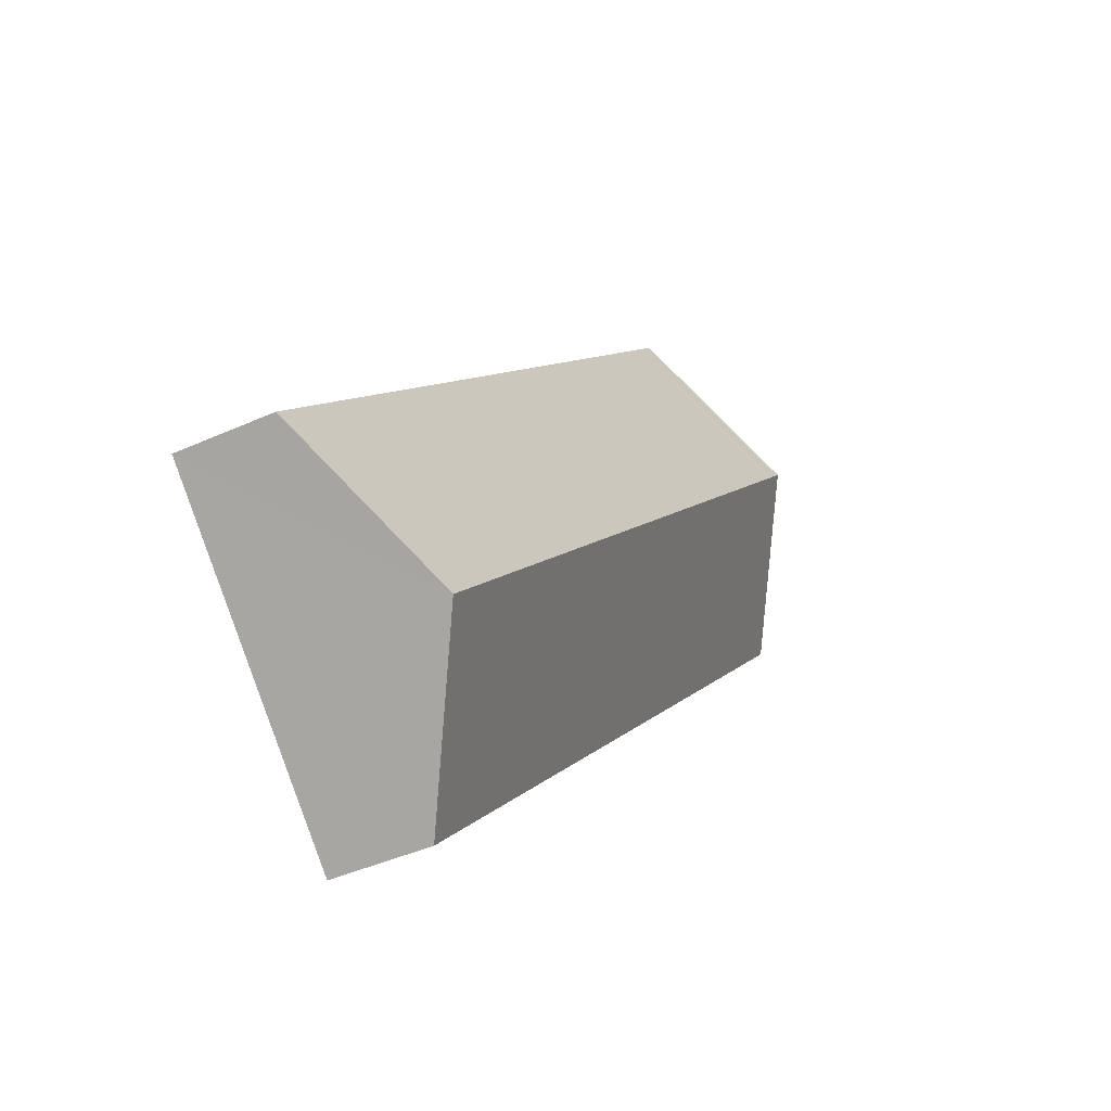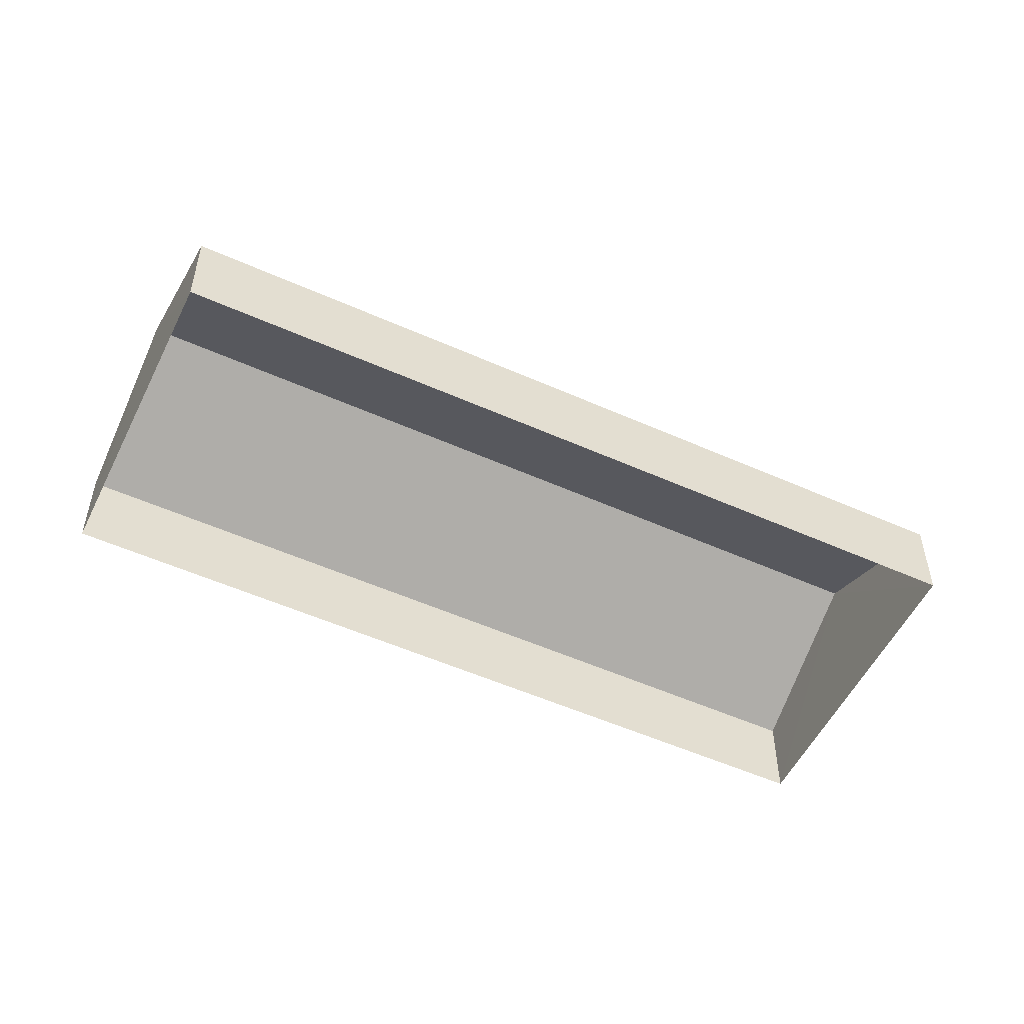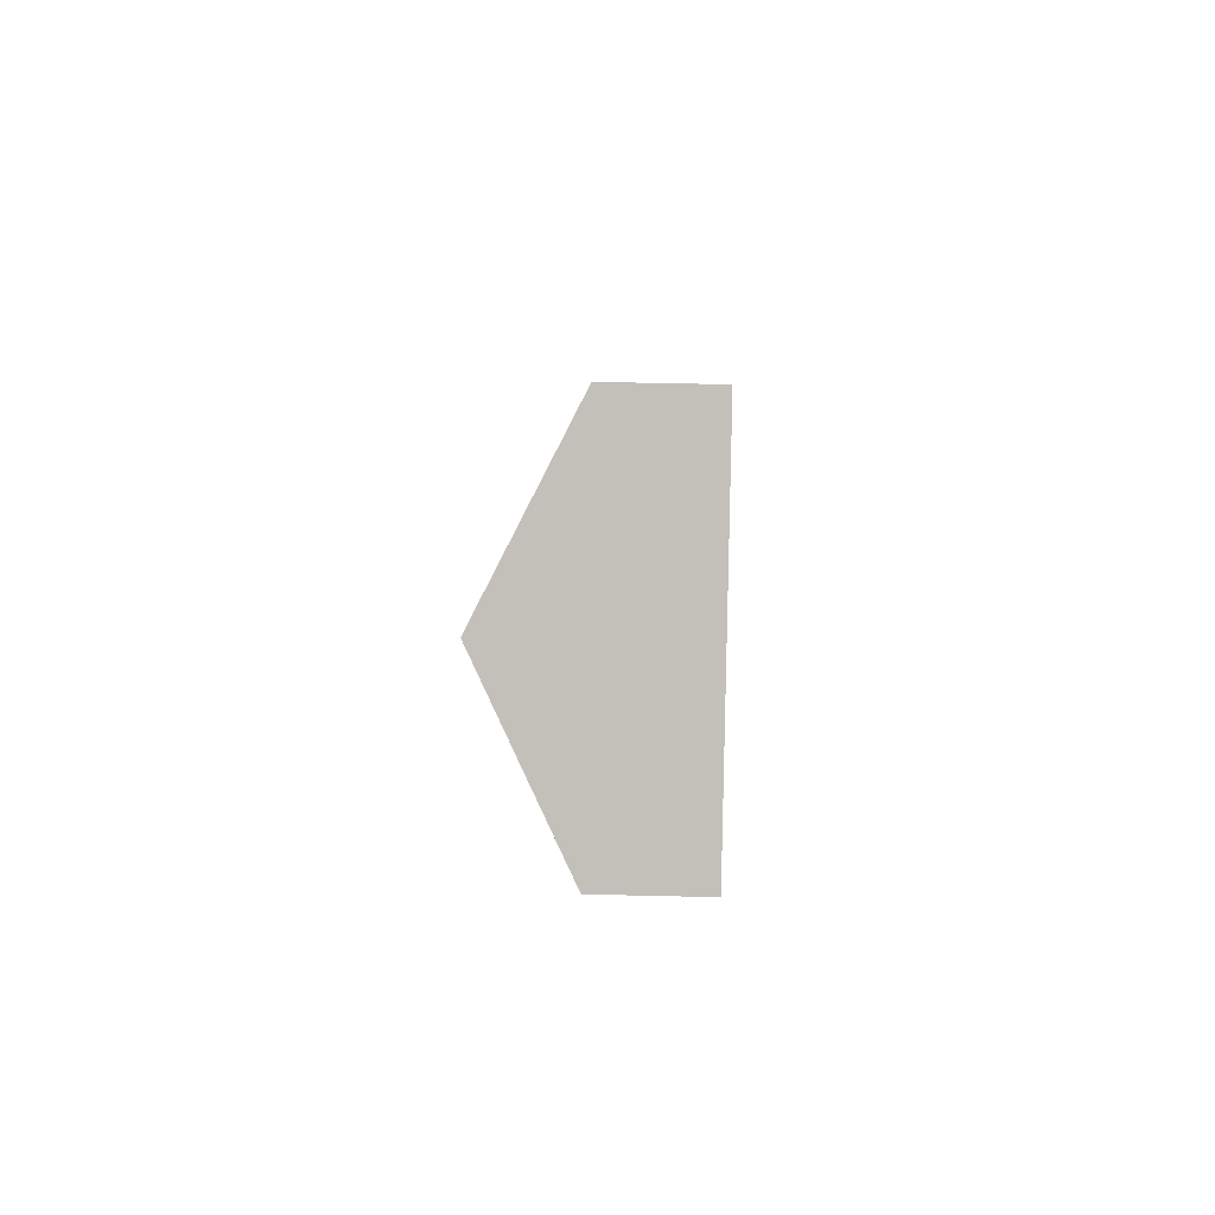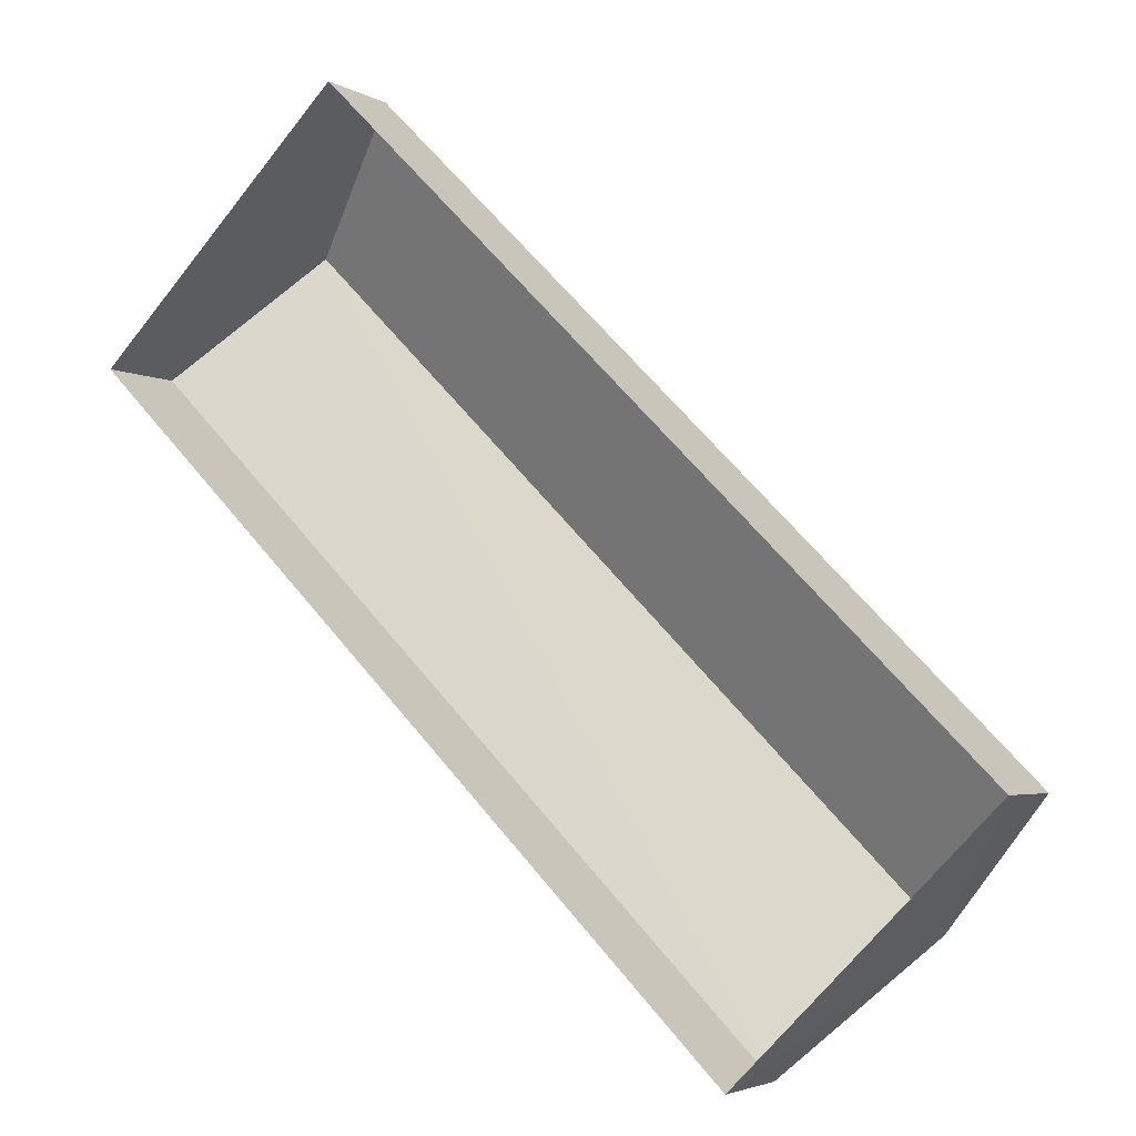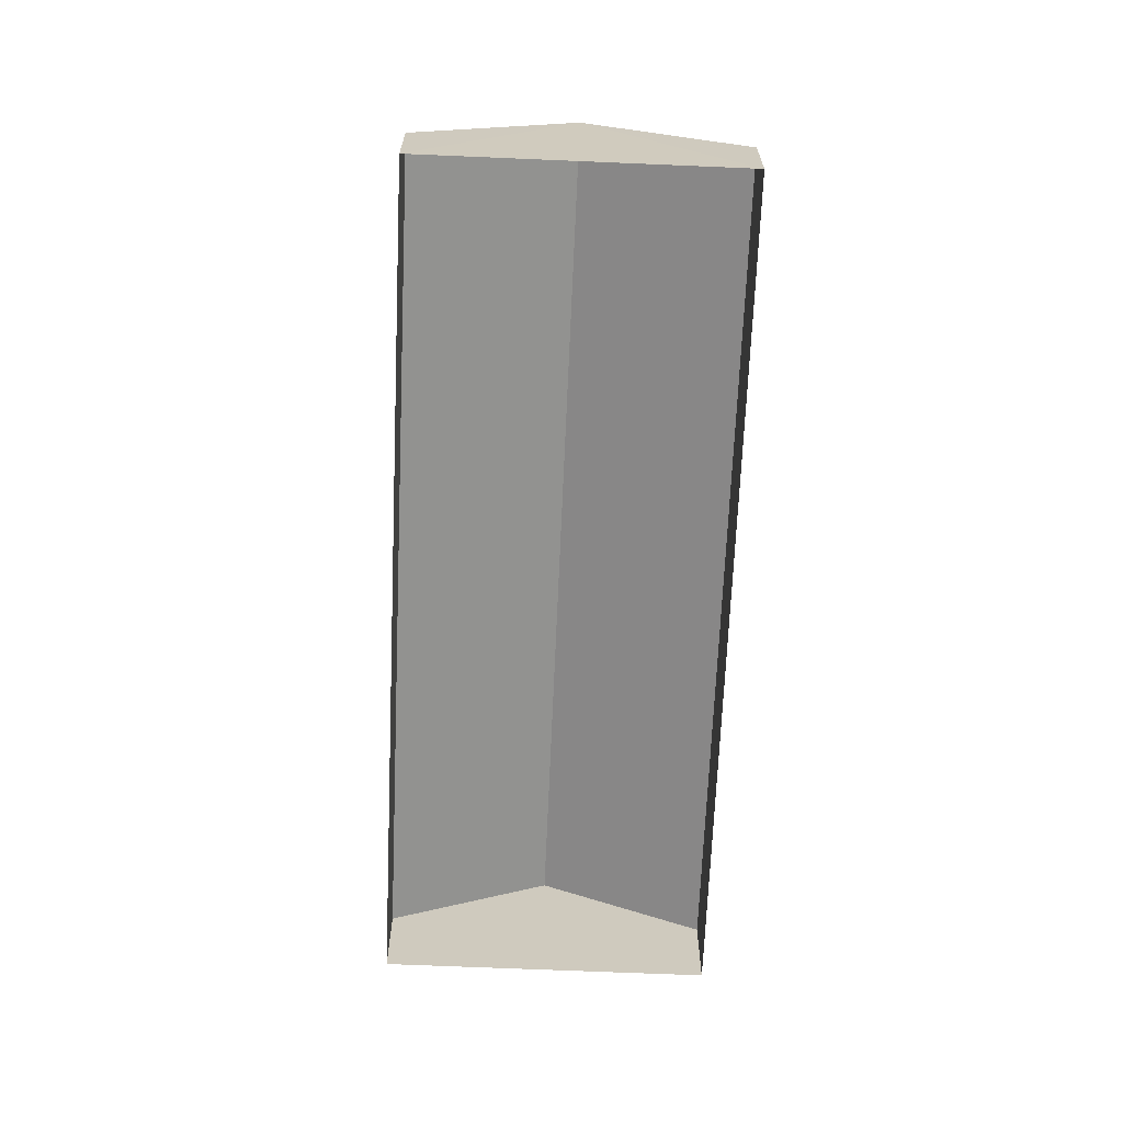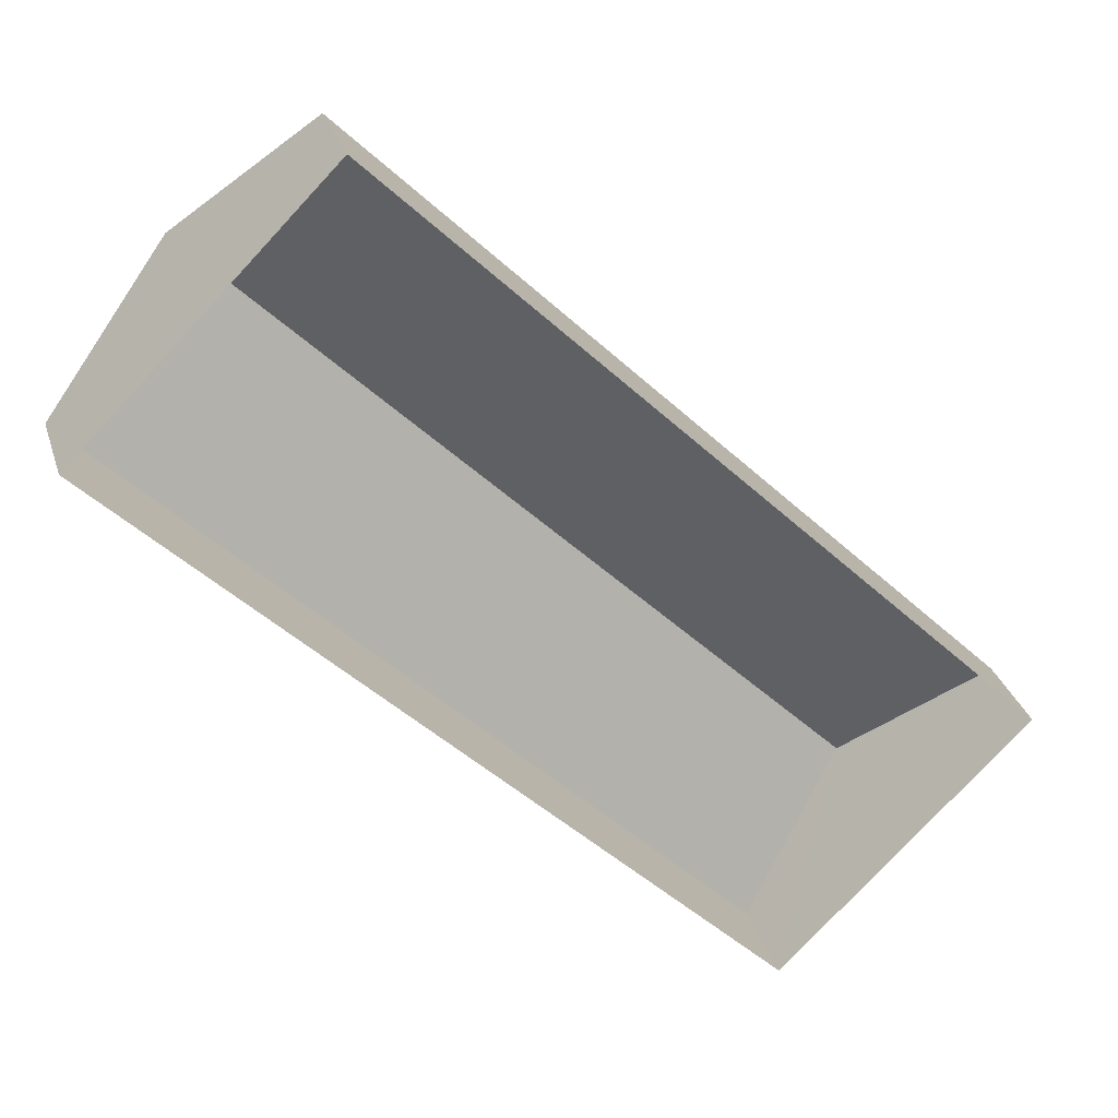
<metadata>
{"format":"obj","ext":"obj","renderer":"f3d","projection":"perspective","resolution":1024,"background":"white","views":[{"elev":-41.0,"azim":-61.0,"up":"+Y"},{"elev":-53.2,"azim":-160.7,"up":"+Z"},{"elev":47.6,"azim":91.7,"up":"+Y"},{"elev":-3.3,"azim":-151.1,"up":"+Y"},{"elev":-67.3,"azim":132.4,"up":"+Z"},{"elev":29.4,"azim":164.1,"up":"+Y"}]}
</metadata>
<code>
v -2.236e+05 -1.275e+05 17.06
v -2.236e+05 -1.275e+05 17.06
v -2.236e+05 -1.275e+05 17.06
v -2.236e+05 -1.275e+05 17.06
v -2.236e+05 -1.275e+05 18.99
v -2.236e+05 -1.275e+05 18.99
v -2.236e+05 -1.275e+05 20.72
v -2.236e+05 -1.275e+05 20.72
v -2.236e+05 -1.275e+05 18.99
v -2.236e+05 -1.275e+05 18.99
f 1 2 3
f 4 1 3
f 5 6 7
f 8 5 7
f 9 10 8
f 7 9 8
f 6 1 4
f 6 5 1
f 9 3 2
f 10 9 2
f 10 2 8
f 2 1 8
f 1 5 8
f 6 4 7
f 4 3 7
f 3 9 7

</code>
